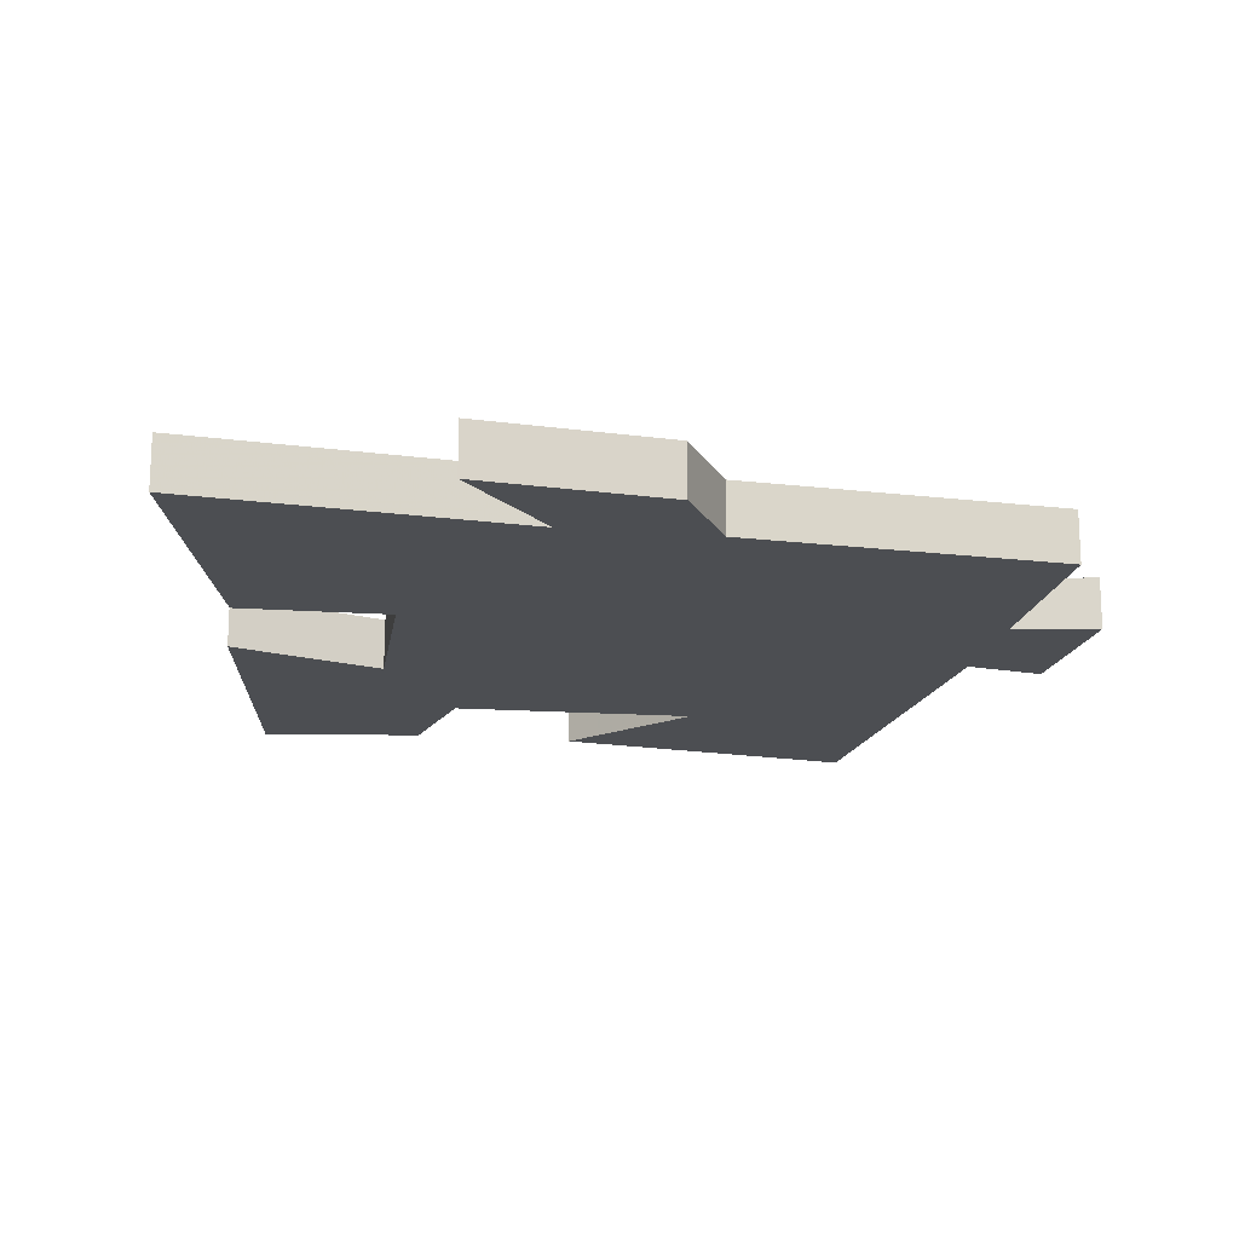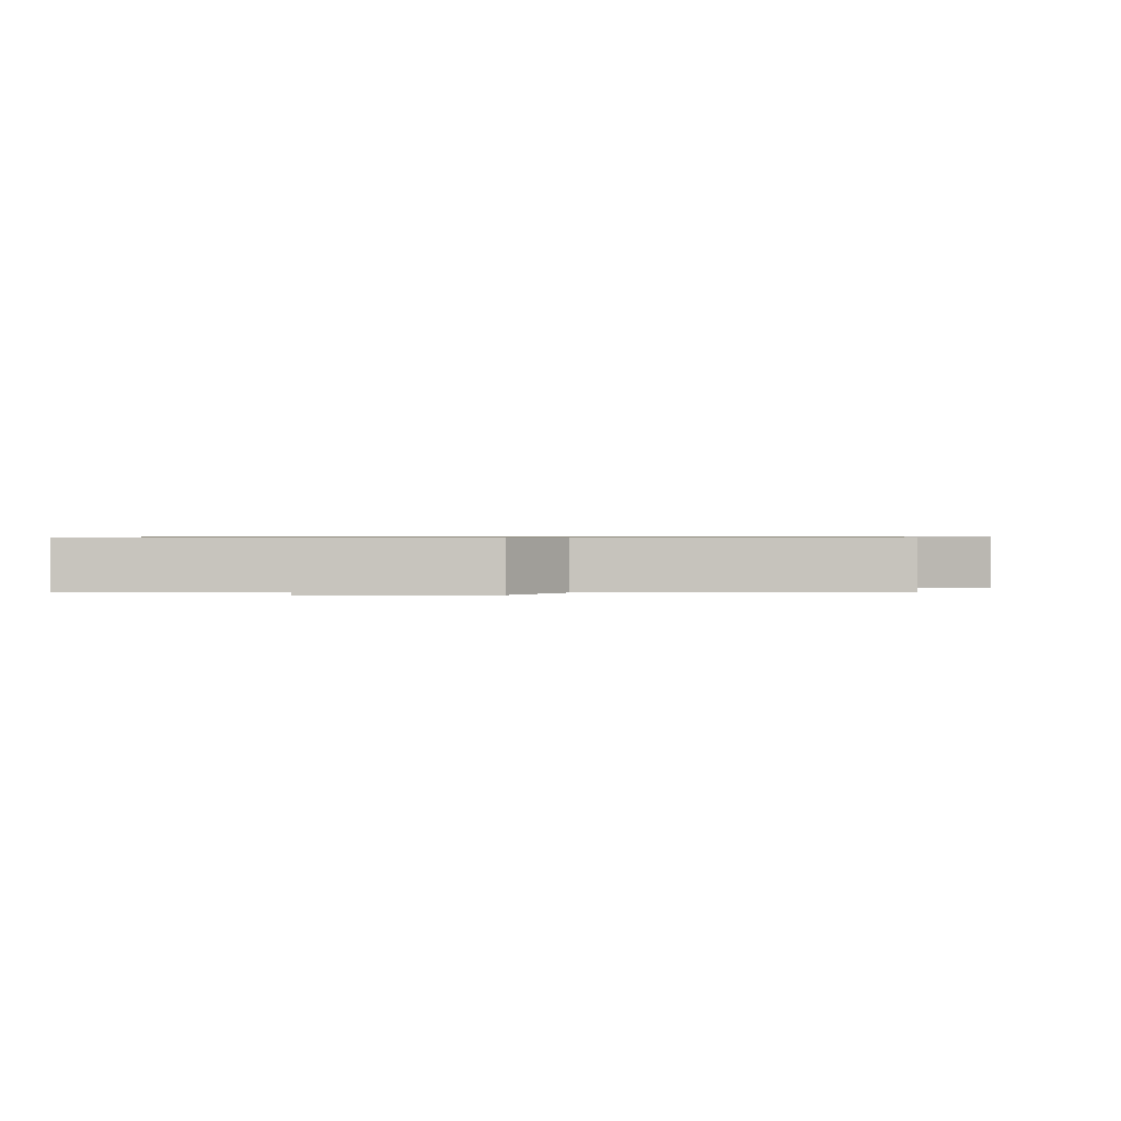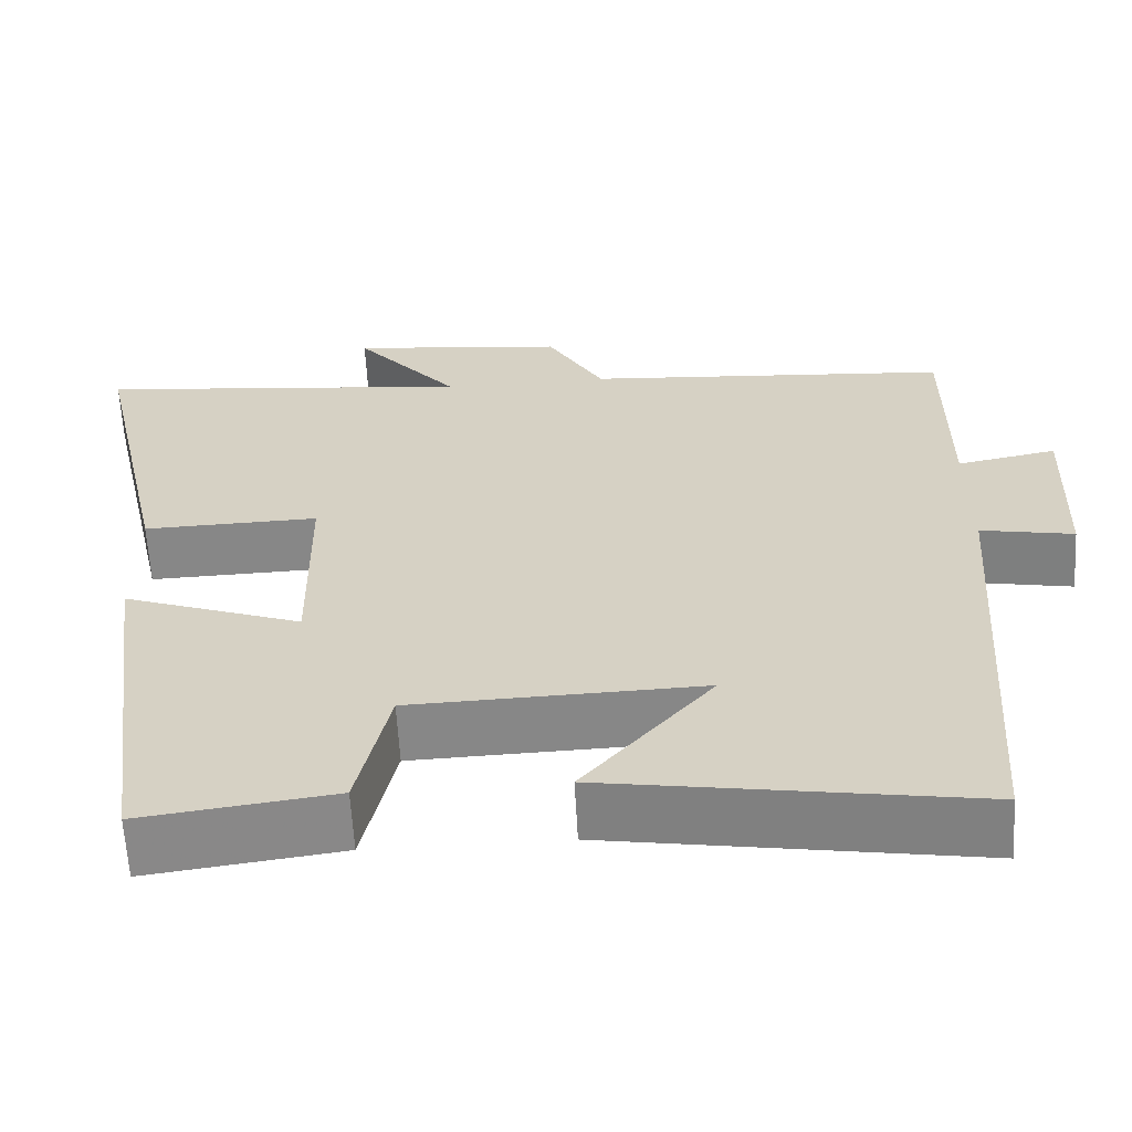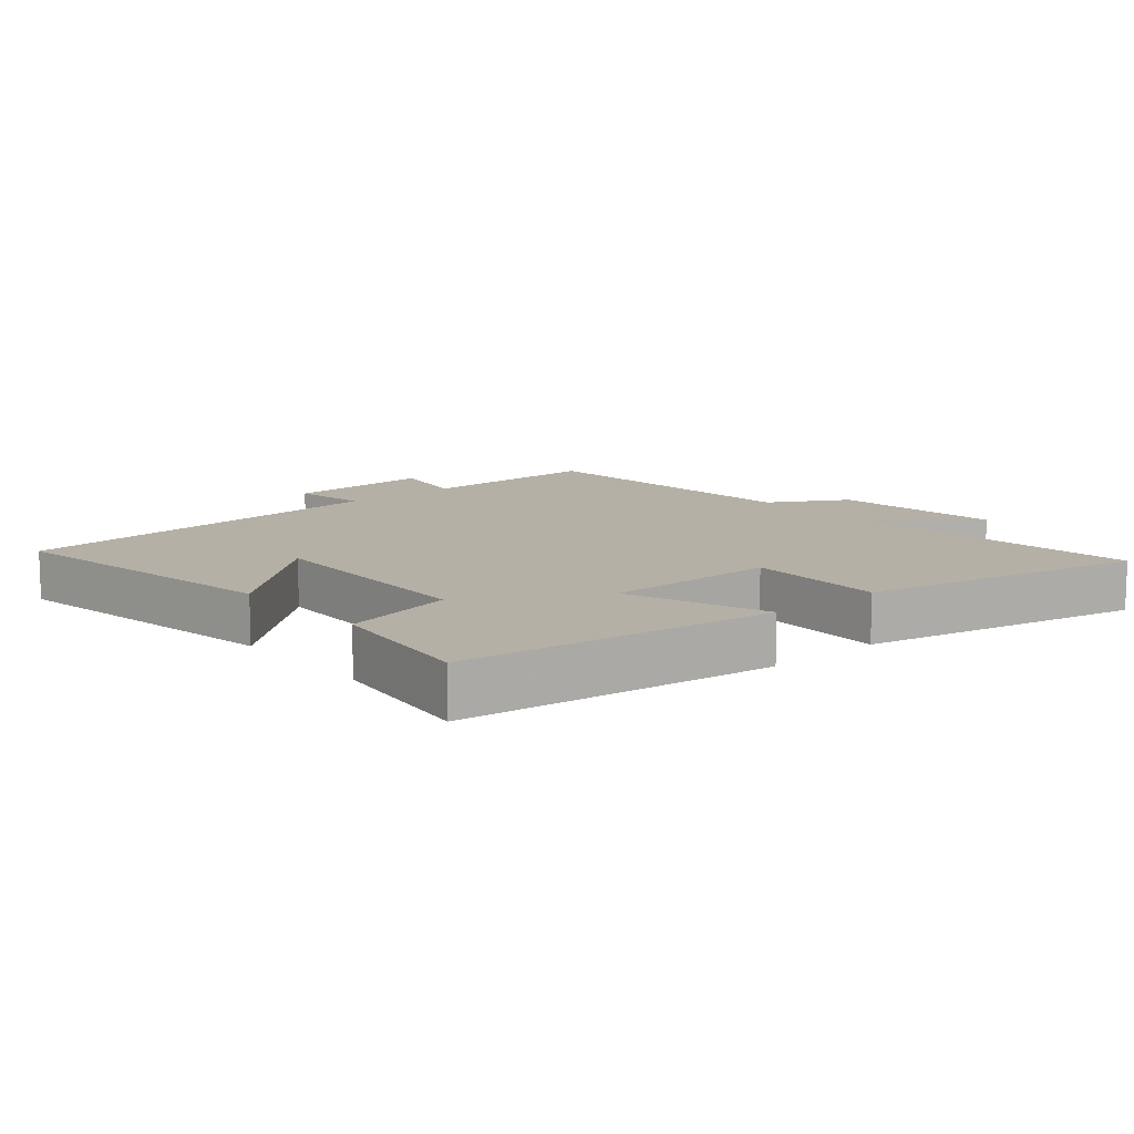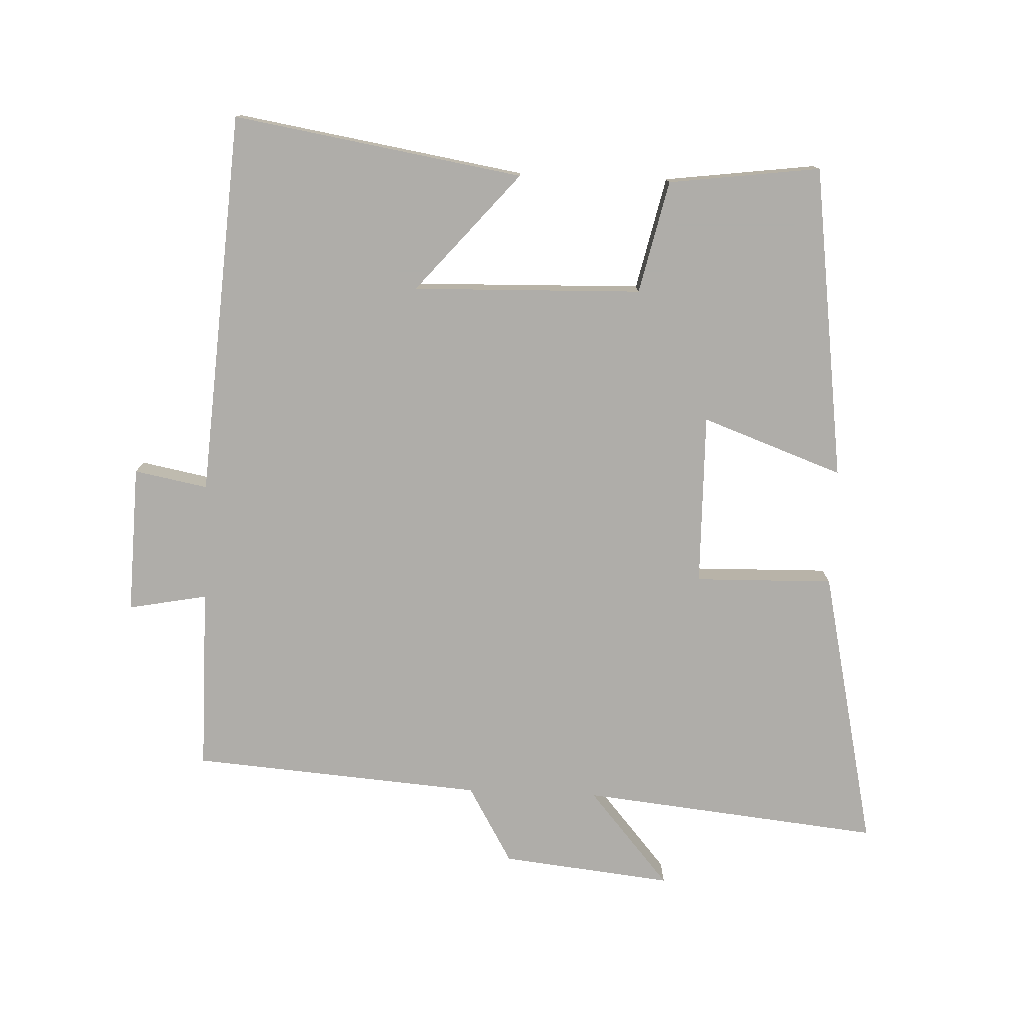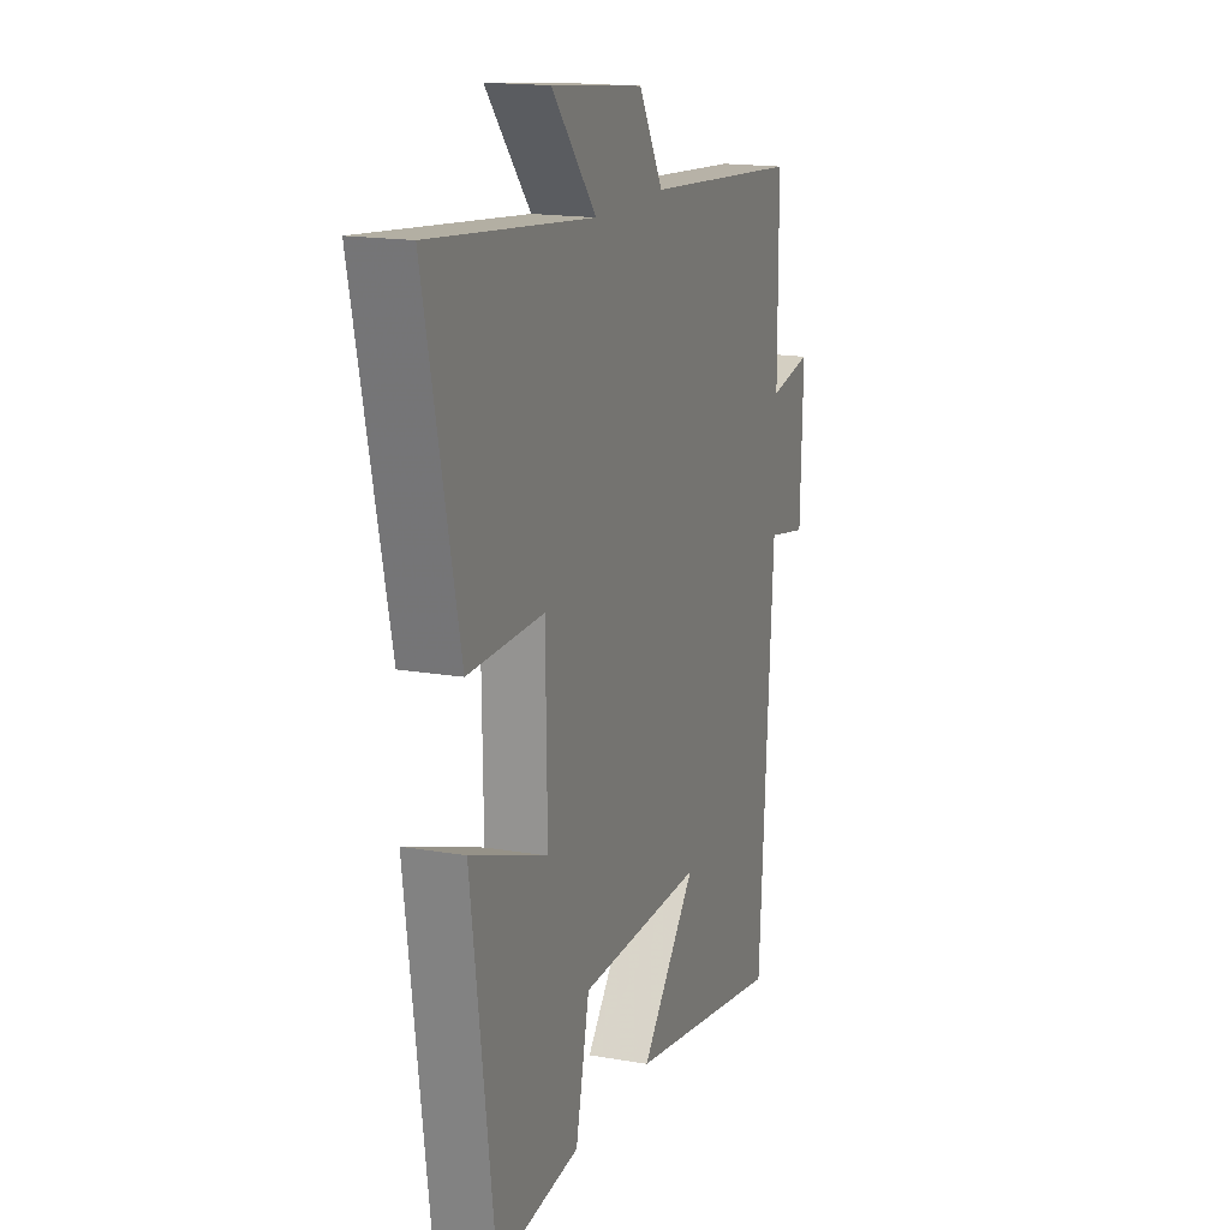
<metadata>
{"format":"obj","ext":"obj","renderer":"f3d","projection":"perspective","resolution":1024,"background":"white","views":[{"elev":-16.7,"azim":-9.4,"up":"+Y"},{"elev":0.7,"azim":4.7,"up":"+Y"},{"elev":-62.1,"azim":3.2,"up":"+Z"},{"elev":11.7,"azim":-130.7,"up":"+Y"},{"elev":-77.2,"azim":177.6,"up":"+Y"},{"elev":16.4,"azim":-70.2,"up":"+Z"}]}
</metadata>
<code>
v -0.436 0.07 -0.53
v -0.5 0.07 -0.056
v -0.287 0.07 -0.133
v -0.291 0.07 0.127
v -0.5 0.07 0.122
v -0.594 0.07 0.547
v -0.141 0.07 0.5
v -0.265 0.07 0.645
v -0.007 0.07 0.617
v 0.061 0.07 0.5
v 0.5 0.07 0.467
v 0.5 0.07 0.189
v 0.619 0.07 0.212
v 0.611 0.07 -0.012
v 0.5 0.07 0.009
v 0.46 0.07 -0.571
v 0.023 0.07 -0.5
v 0.177 0.07 -0.32
v -0.169 0.07 -0.33
v -0.207 0.07 -0.5
v -0.436 0 -0.53
v -0.5 0 -0.056
v -0.287 0 -0.133
v -0.291 0 0.127
v -0.5 0 0.122
v -0.594 0 0.547
v -0.141 0 0.5
v -0.265 0 0.645
v -0.007 0 0.617
v 0.061 0 0.5
v 0.5 0 0.467
v 0.5 0 0.189
v 0.619 0 0.212
v 0.611 0 -0.012
v 0.5 0 0.009
v 0.46 0 -0.571
v 0.023 0 -0.5
v 0.177 0 -0.32
v -0.169 0 -0.33
v -0.207 0 -0.5
f 1 2 3
f 20 1 3
f 19 20 3
f 18 19 3 4
f 15 16 17 18
f 15 18 4
f 12 13 14 15
f 12 15 4
f 12 4 5
f 11 12 5
f 10 11 5
f 7 8 9 10
f 7 10 5
f 5 6 7
f 23 22 21
f 23 21 40
f 23 40 39
f 24 23 39 38
f 38 37 36 35
f 24 38 35
f 35 34 33 32
f 24 35 32
f 25 24 32
f 25 32 31
f 25 31 30
f 30 29 28 27
f 25 30 27
f 27 26 25
f 1 21 22 2
f 2 22 23 3
f 3 23 24 4
f 4 24 25 5
f 5 25 26 6
f 6 26 27 7
f 7 27 28 8
f 8 28 29 9
f 9 29 30 10
f 10 30 31 11
f 11 31 32 12
f 12 32 33 13
f 13 33 34 14
f 14 34 35 15
f 15 35 36 16
f 16 36 37 17
f 17 37 38 18
f 18 38 39 19
f 19 39 40 20
f 20 40 21 1

</code>
